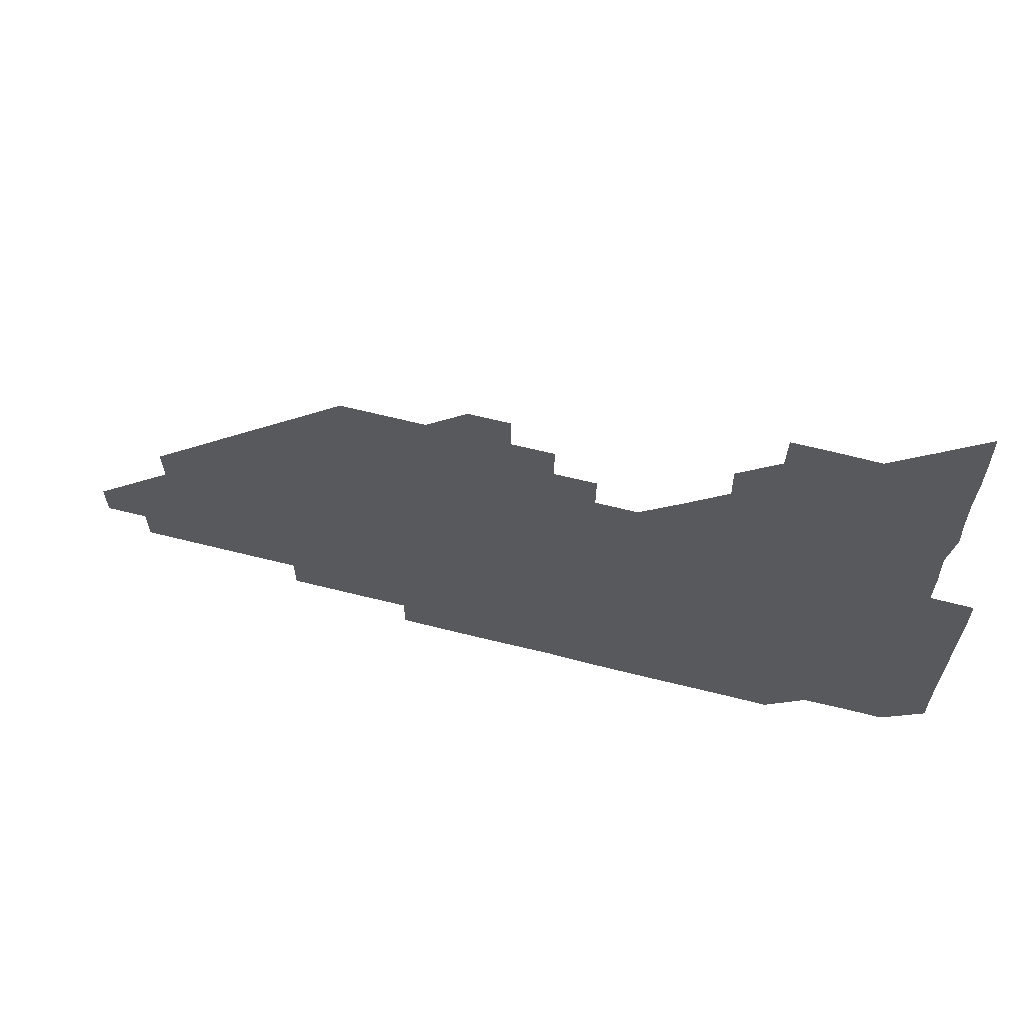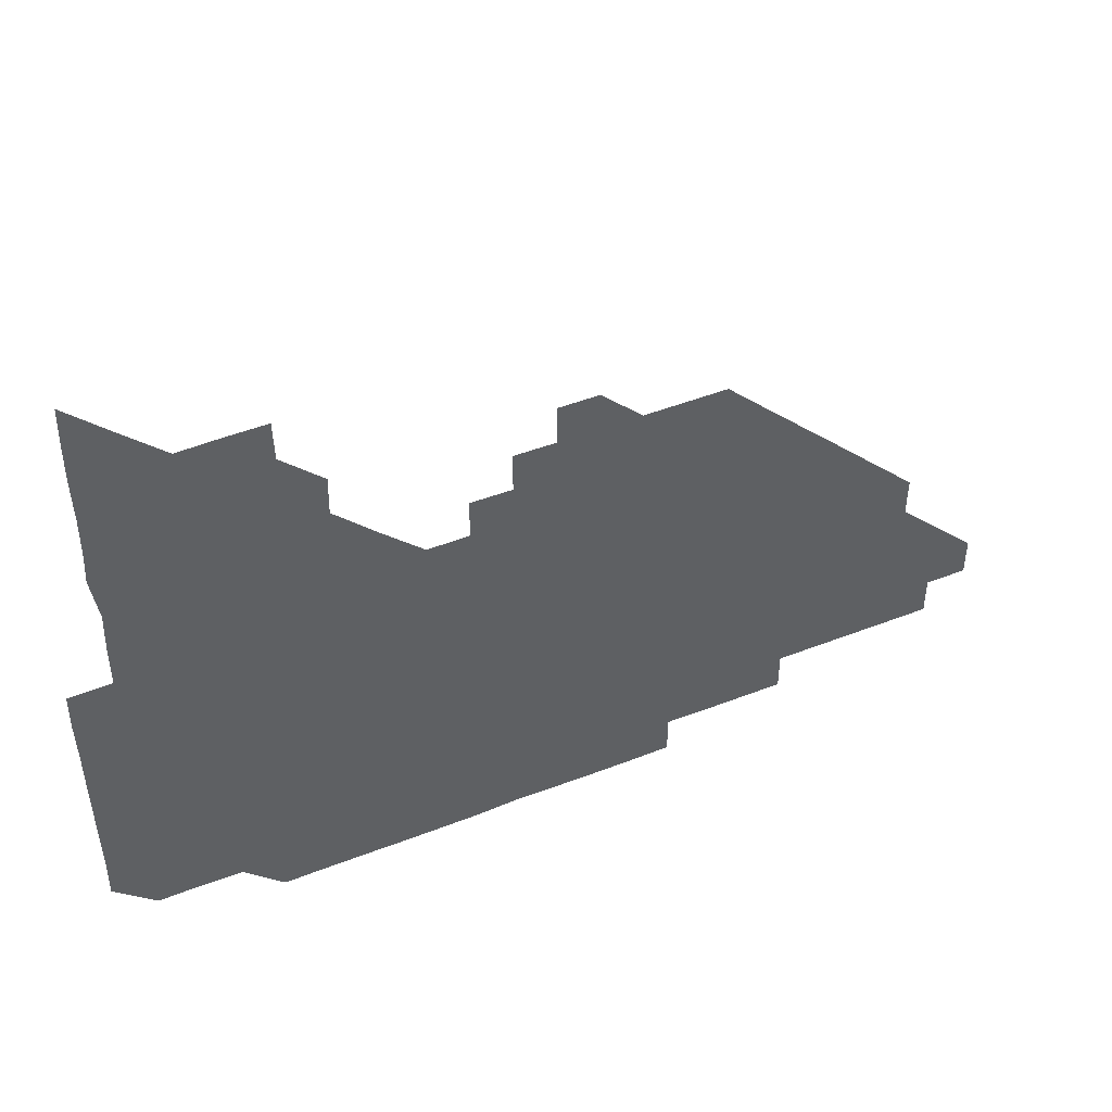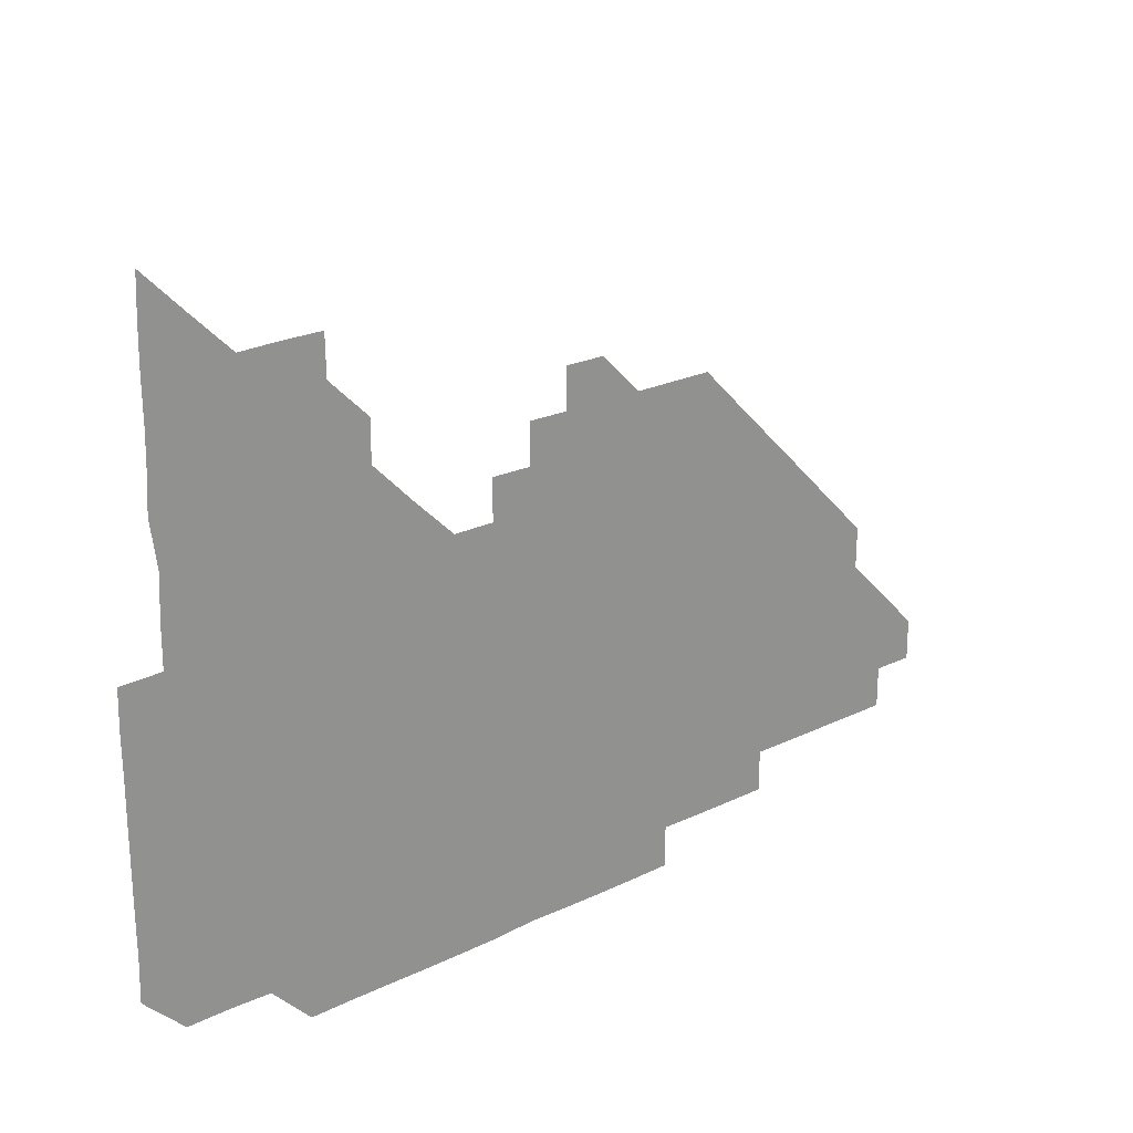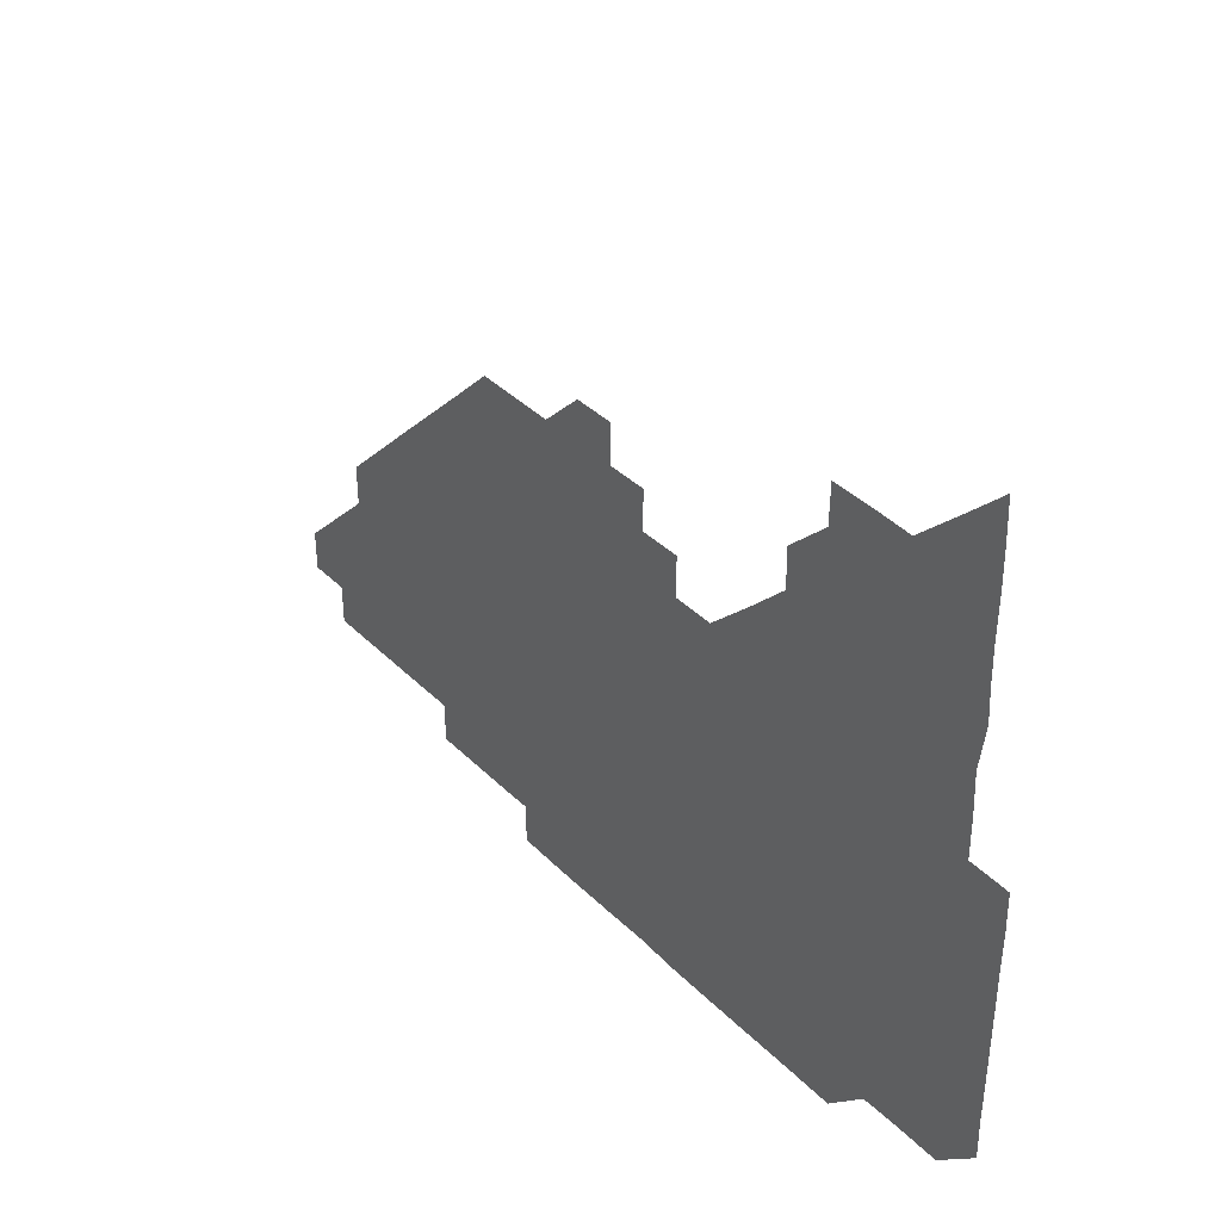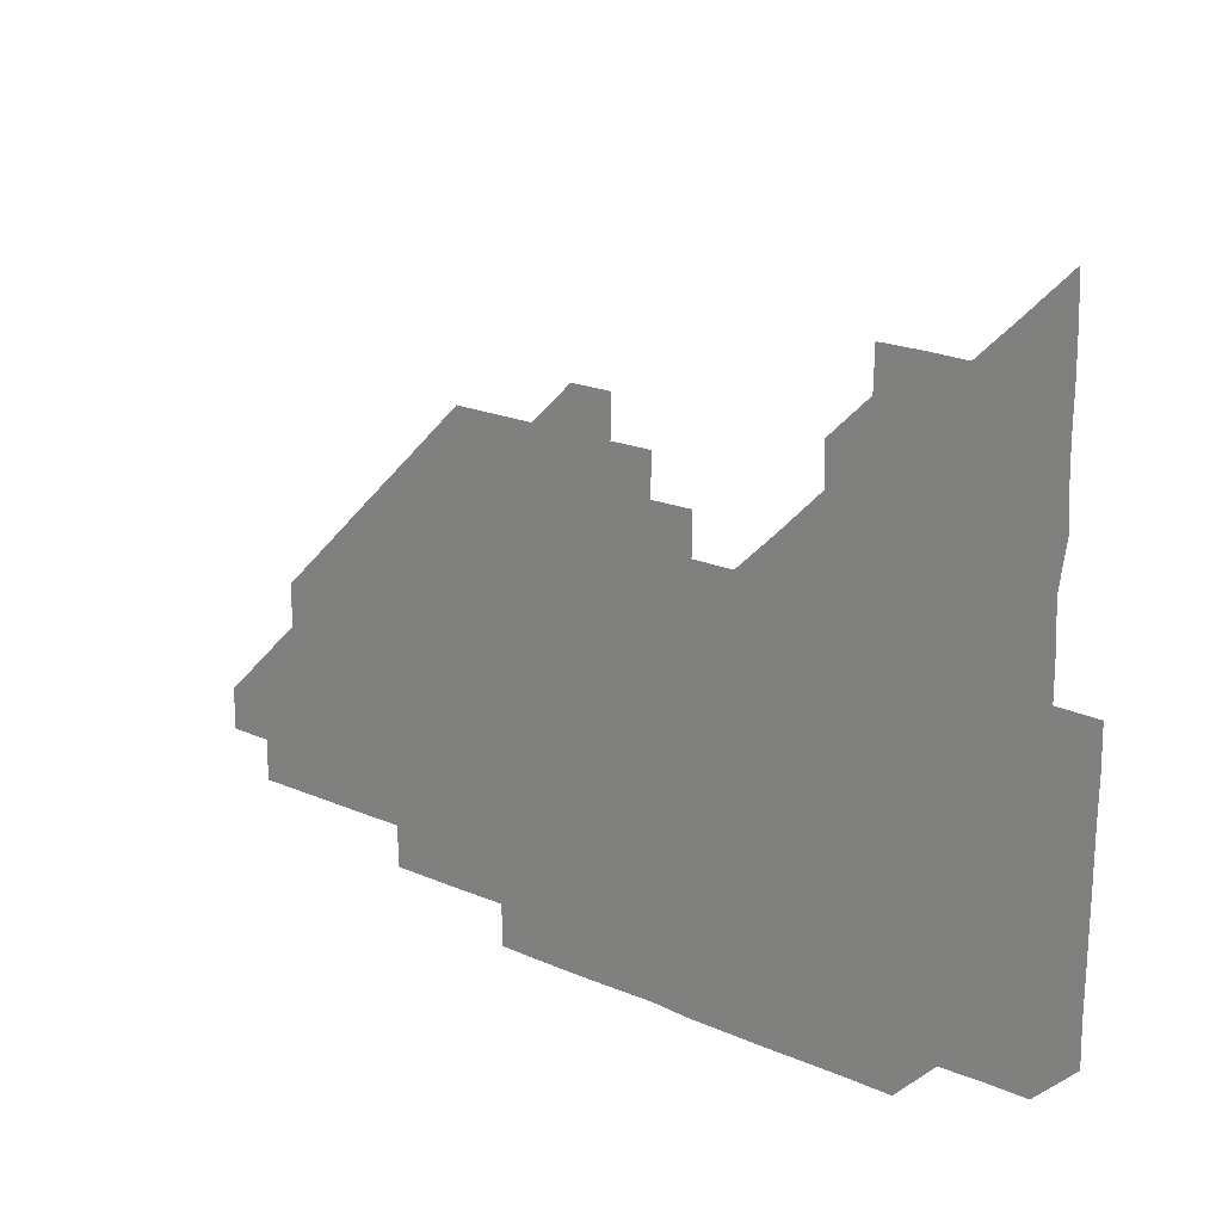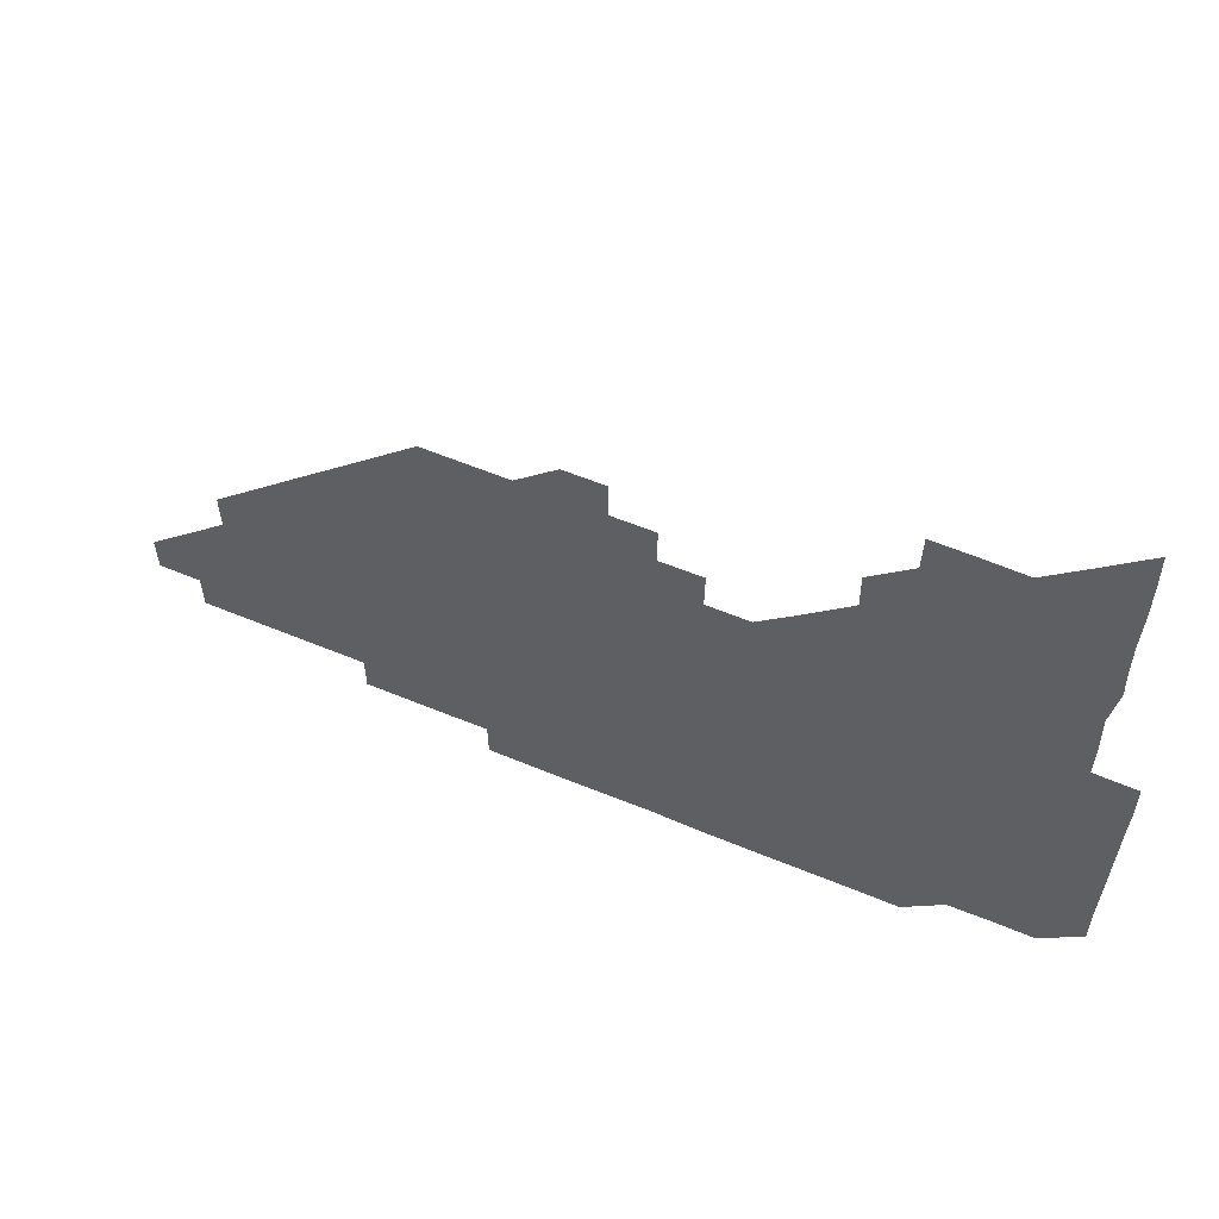
<metadata>
{"format":"obj","ext":"obj","renderer":"f3d","projection":"perspective","resolution":1024,"background":"white","views":[{"elev":64.7,"azim":-165.8,"up":"+Y"},{"elev":48.2,"azim":-23.6,"up":"+Y"},{"elev":23.1,"azim":-39.6,"up":"+Y"},{"elev":38.4,"azim":-129.1,"up":"+Y"},{"elev":20.6,"azim":-141.7,"up":"+Y"},{"elev":60.0,"azim":-157.0,"up":"+Y"}]}
</metadata>
<code>
v 270.6 195.7 0
v 270.9 210.6 0
v 270.8 225.7 0
v 270.8 240.8 0
v 270.8 255.9 0
v 270.8 271 0
v 270.6 286.1 0
v 270.9 300.6 0
v 285.6 181 0
v 286.2 196.2 0
v 286.1 211.1 0
v 286.2 226.1 0
v 286.1 241 0
v 286 256 0
v 286.2 271 0
v 286.2 286 0
v 286.1 300.9 0
v 286.2 316.4 0
v 286.8 332 0
v 284.5 349 0
v 285.2 360.7 0
v 285.5 375.3 0
v 285.3 391 0
v 285.5 405.8 0
v 286 420.4 0
v 300.7 181.1 0
v 301.1 196.1 0
v 301.3 211.2 0
v 301.2 226.1 0
v 301.1 241 0
v 301 256 0
v 301.3 271.1 0
v 301.2 286 0
v 301 300.9 0
v 300.9 315.8 0
v 300.9 330.6 0
v 302.2 346.2 0
v 301.8 361.4 0
v 300.4 376.4 0
v 301 390.7 0
v 301.2 405.1 0
v 316.1 180.6 0
v 316.1 196.1 0
v 316.1 211.1 0
v 316 226 0
v 316 241 0
v 316 256 0
v 316.2 271.1 0
v 316.1 286 0
v 316 301 0
v 316.2 315.9 0
v 316.1 330.8 0
v 316 345.9 0
v 316.3 360.8 0
v 316.5 375.9 0
v 316 390.4 0
v 330.7 165.6 0
v 331.2 181.4 0
v 331.1 196.1 0
v 331 211 0
v 330.9 225.9 0
v 331 241 0
v 330.9 255.9 0
v 331.2 271.1 0
v 331.1 286 0
v 331.1 301 0
v 331.1 315.9 0
v 331.1 330.9 0
v 330.9 346 0
v 331.2 360.8 0
v 331.3 375.7 0
v 330.7 390.8 0
v 345.7 165.7 0
v 346.1 181.1 0
v 346.1 196.1 0
v 346 211 0
v 346 226 0
v 345.8 240.9 0
v 346 256 0
v 346.1 271.1 0
v 346.2 286 0
v 346.2 301 0
v 345.9 316.1 0
v 346 331 0
v 346 346 0
v 346.1 360.9 0
v 346.1 375.8 0
v 345.8 390.8 0
v 360.6 165.6 0
v 361.3 181.1 0
v 361.1 196.1 0
v 361.1 211 0
v 361 226 0
v 361 241 0
v 361 256 0
v 361.1 271 0
v 361.1 286 0
v 361.2 300.9 0
v 361.2 315.9 0
v 361 330.9 0
v 360.7 346.2 0
v 361 361 0
v 375.4 165.5 0
v 376.3 181.3 0
v 376.1 196.1 0
v 376.2 211.1 0
v 375.9 226 0
v 376.2 241.1 0
v 376.2 256.1 0
v 376.1 271 0
v 376.1 286 0
v 376.1 300.9 0
v 376 315.9 0
v 375.8 330.8 0
v 390.3 165.5 0
v 391.1 181.3 0
v 391.3 196.3 0
v 391.1 211.1 0
v 391.1 226.1 0
v 391.1 241.1 0
v 391 256 0
v 391 271 0
v 391 286 0
v 391 301 0
v 390.9 315.9 0
v 404.8 165.5 0
v 406.1 181.4 0
v 406.2 196.2 0
v 406.1 211.1 0
v 406.1 226.1 0
v 406 241 0
v 406 256 0
v 406 271 0
v 406.2 285.9 0
v 406 301 0
v 406.1 316 0
v 405.9 331.1 0
v 420.2 166.3 0
v 421.2 181.4 0
v 421.1 196.1 0
v 421 211 0
v 421.1 226.1 0
v 421 241 0
v 421.1 256 0
v 421 271 0
v 421 286 0
v 421 301 0
v 421 316.1 0
v 421.1 330.9 0
v 420.9 346.1 0
v 435.7 166 0
v 436.1 181.2 0
v 436 196 0
v 436 211 0
v 436 226 0
v 436 241 0
v 436 256 0
v 436 271 0
v 436 286 0
v 436.1 300.9 0
v 436 315.9 0
v 436 331 0
v 436 346 0
v 436 361.1 0
v 450.8 165.8 0
v 451.1 181.2 0
v 451 196 0
v 451.1 211.1 0
v 451 226 0
v 451 241 0
v 451 256 0
v 451 271 0
v 451 286 0
v 451 301 0
v 451 316 0
v 451 331 0
v 451 345.9 0
v 450.9 361 0
v 465.8 165.8 0
v 466 181.1 0
v 466 196.1 0
v 466 211.1 0
v 466 226 0
v 466 241 0
v 466 256 0
v 466.1 271 0
v 466 286 0
v 466 301 0
v 466 316 0
v 466 330.9 0
v 465.9 346 0
v 480.8 166 0
v 480.9 181.2 0
v 481 196.1 0
v 481 211 0
v 481 226 0
v 481 241 0
v 481 256 0
v 481 271 0
v 481 285.9 0
v 481 301.1 0
v 481 316 0
v 481 331 0
v 481 346 0
v 496 180.9 0
v 496 196.1 0
v 496 211 0
v 496 226 0
v 496.1 241 0
v 496 256 0
v 496 271 0
v 496 286 0
v 496 301.1 0
v 496 316 0
v 496 330.9 0
v 495.9 346 0
v 511 180.9 0
v 511 196.1 0
v 511 211.1 0
v 511 226 0
v 511 241 0
v 511 256 0
v 511 271 0
v 511 286 0
v 511 301 0
v 511 316 0
v 510.9 331 0
v 526 180.9 0
v 525.9 196 0
v 526 211 0
v 526 226 0
v 526 241 0
v 526 256 0
v 526 271 0
v 526 286 0
v 526 301 0
v 525.9 316 0
v 541 195.9 0
v 541 211 0
v 541 226.1 0
v 541 241 0
v 541 256 0
v 541 271 0
v 541 286 0
v 541 301.1 0
v 556.1 195.9 0
v 556 211.1 0
v 556 226 0
v 556 241 0
v 556 256 0
v 556 271 0
v 555.9 286 0
v 571.1 195.9 0
v 571 211 0
v 571 226 0
v 571 241 0
v 570.9 256 0
v 571 271 0
v 586 195.9 0
v 585.9 211 0
v 586 226 0
v 585.9 241.1 0
v 601 211 0
v 600.9 226 0
f 9 10 1
f 1 10 2
f 10 11 2
f 2 11 3
f 11 12 3
f 3 12 4
f 12 13 4
f 4 13 5
f 13 14 5
f 5 14 6
f 14 15 6
f 6 15 7
f 15 16 7
f 7 16 8
f 16 17 8
f 9 26 10
f 26 27 10
f 10 27 11
f 27 28 11
f 11 28 12
f 28 29 12
f 12 29 13
f 29 30 13
f 13 30 14
f 30 31 14
f 14 31 15
f 31 32 15
f 15 32 16
f 32 33 16
f 16 33 17
f 33 34 17
f 17 34 18
f 34 35 18
f 18 35 19
f 35 36 19
f 19 36 20
f 36 37 20
f 20 37 21
f 37 38 21
f 21 38 22
f 38 39 22
f 22 39 23
f 39 40 23
f 23 40 24
f 40 41 24
f 24 41 25
f 26 42 27
f 42 43 27
f 27 43 28
f 43 44 28
f 28 44 29
f 44 45 29
f 29 45 30
f 45 46 30
f 30 46 31
f 46 47 31
f 31 47 32
f 47 48 32
f 32 48 33
f 48 49 33
f 33 49 34
f 49 50 34
f 34 50 35
f 50 51 35
f 35 51 36
f 51 52 36
f 36 52 37
f 52 53 37
f 37 53 38
f 53 54 38
f 38 54 39
f 54 55 39
f 39 55 40
f 55 56 40
f 40 56 41
f 57 58 42
f 42 58 43
f 58 59 43
f 43 59 44
f 59 60 44
f 44 60 45
f 60 61 45
f 45 61 46
f 61 62 46
f 46 62 47
f 62 63 47
f 47 63 48
f 63 64 48
f 48 64 49
f 64 65 49
f 49 65 50
f 65 66 50
f 50 66 51
f 66 67 51
f 51 67 52
f 67 68 52
f 52 68 53
f 68 69 53
f 53 69 54
f 69 70 54
f 54 70 55
f 70 71 55
f 55 71 56
f 71 72 56
f 57 73 58
f 73 74 58
f 58 74 59
f 74 75 59
f 59 75 60
f 75 76 60
f 60 76 61
f 76 77 61
f 61 77 62
f 77 78 62
f 62 78 63
f 78 79 63
f 63 79 64
f 79 80 64
f 64 80 65
f 80 81 65
f 65 81 66
f 81 82 66
f 66 82 67
f 82 83 67
f 67 83 68
f 83 84 68
f 68 84 69
f 84 85 69
f 69 85 70
f 85 86 70
f 70 86 71
f 86 87 71
f 71 87 72
f 87 88 72
f 73 89 74
f 89 90 74
f 74 90 75
f 90 91 75
f 75 91 76
f 91 92 76
f 76 92 77
f 92 93 77
f 77 93 78
f 93 94 78
f 78 94 79
f 94 95 79
f 79 95 80
f 95 96 80
f 80 96 81
f 96 97 81
f 81 97 82
f 97 98 82
f 82 98 83
f 98 99 83
f 83 99 84
f 99 100 84
f 84 100 85
f 100 101 85
f 85 101 86
f 101 102 86
f 86 102 87
f 89 103 90
f 103 104 90
f 90 104 91
f 104 105 91
f 91 105 92
f 105 106 92
f 92 106 93
f 106 107 93
f 93 107 94
f 107 108 94
f 94 108 95
f 108 109 95
f 95 109 96
f 109 110 96
f 96 110 97
f 110 111 97
f 97 111 98
f 111 112 98
f 98 112 99
f 112 113 99
f 99 113 100
f 113 114 100
f 100 114 101
f 103 115 104
f 115 116 104
f 104 116 105
f 116 117 105
f 105 117 106
f 117 118 106
f 106 118 107
f 118 119 107
f 107 119 108
f 119 120 108
f 108 120 109
f 120 121 109
f 109 121 110
f 121 122 110
f 110 122 111
f 122 123 111
f 111 123 112
f 123 124 112
f 112 124 113
f 124 125 113
f 113 125 114
f 115 126 116
f 126 127 116
f 116 127 117
f 127 128 117
f 117 128 118
f 128 129 118
f 118 129 119
f 129 130 119
f 119 130 120
f 130 131 120
f 120 131 121
f 131 132 121
f 121 132 122
f 132 133 122
f 122 133 123
f 133 134 123
f 123 134 124
f 134 135 124
f 124 135 125
f 135 136 125
f 126 138 127
f 138 139 127
f 127 139 128
f 139 140 128
f 128 140 129
f 140 141 129
f 129 141 130
f 141 142 130
f 130 142 131
f 142 143 131
f 131 143 132
f 143 144 132
f 132 144 133
f 144 145 133
f 133 145 134
f 145 146 134
f 134 146 135
f 146 147 135
f 135 147 136
f 147 148 136
f 136 148 137
f 148 149 137
f 138 151 139
f 151 152 139
f 139 152 140
f 152 153 140
f 140 153 141
f 153 154 141
f 141 154 142
f 154 155 142
f 142 155 143
f 155 156 143
f 143 156 144
f 156 157 144
f 144 157 145
f 157 158 145
f 145 158 146
f 158 159 146
f 146 159 147
f 159 160 147
f 147 160 148
f 160 161 148
f 148 161 149
f 161 162 149
f 149 162 150
f 162 163 150
f 151 165 152
f 165 166 152
f 152 166 153
f 166 167 153
f 153 167 154
f 167 168 154
f 154 168 155
f 168 169 155
f 155 169 156
f 169 170 156
f 156 170 157
f 170 171 157
f 157 171 158
f 171 172 158
f 158 172 159
f 172 173 159
f 159 173 160
f 173 174 160
f 160 174 161
f 174 175 161
f 161 175 162
f 175 176 162
f 162 176 163
f 176 177 163
f 163 177 164
f 177 178 164
f 165 179 166
f 179 180 166
f 166 180 167
f 180 181 167
f 167 181 168
f 181 182 168
f 168 182 169
f 182 183 169
f 169 183 170
f 183 184 170
f 170 184 171
f 184 185 171
f 171 185 172
f 185 186 172
f 172 186 173
f 186 187 173
f 173 187 174
f 187 188 174
f 174 188 175
f 188 189 175
f 175 189 176
f 189 190 176
f 176 190 177
f 190 191 177
f 177 191 178
f 179 192 180
f 192 193 180
f 180 193 181
f 193 194 181
f 181 194 182
f 194 195 182
f 182 195 183
f 195 196 183
f 183 196 184
f 196 197 184
f 184 197 185
f 197 198 185
f 185 198 186
f 198 199 186
f 186 199 187
f 199 200 187
f 187 200 188
f 200 201 188
f 188 201 189
f 201 202 189
f 189 202 190
f 202 203 190
f 190 203 191
f 203 204 191
f 193 205 194
f 205 206 194
f 194 206 195
f 206 207 195
f 195 207 196
f 207 208 196
f 196 208 197
f 208 209 197
f 197 209 198
f 209 210 198
f 198 210 199
f 210 211 199
f 199 211 200
f 211 212 200
f 200 212 201
f 212 213 201
f 201 213 202
f 213 214 202
f 202 214 203
f 214 215 203
f 203 215 204
f 215 216 204
f 205 217 206
f 217 218 206
f 206 218 207
f 218 219 207
f 207 219 208
f 219 220 208
f 208 220 209
f 220 221 209
f 209 221 210
f 221 222 210
f 210 222 211
f 222 223 211
f 211 223 212
f 223 224 212
f 212 224 213
f 224 225 213
f 213 225 214
f 225 226 214
f 214 226 215
f 226 227 215
f 215 227 216
f 217 228 218
f 228 229 218
f 218 229 219
f 229 230 219
f 219 230 220
f 230 231 220
f 220 231 221
f 231 232 221
f 221 232 222
f 232 233 222
f 222 233 223
f 233 234 223
f 223 234 224
f 234 235 224
f 224 235 225
f 235 236 225
f 225 236 226
f 236 237 226
f 226 237 227
f 229 238 230
f 238 239 230
f 230 239 231
f 239 240 231
f 231 240 232
f 240 241 232
f 232 241 233
f 241 242 233
f 233 242 234
f 242 243 234
f 234 243 235
f 243 244 235
f 235 244 236
f 244 245 236
f 236 245 237
f 238 246 239
f 246 247 239
f 239 247 240
f 247 248 240
f 240 248 241
f 248 249 241
f 241 249 242
f 249 250 242
f 242 250 243
f 250 251 243
f 243 251 244
f 251 252 244
f 244 252 245
f 246 253 247
f 253 254 247
f 247 254 248
f 254 255 248
f 248 255 249
f 255 256 249
f 249 256 250
f 256 257 250
f 250 257 251
f 257 258 251
f 251 258 252
f 253 259 254
f 259 260 254
f 254 260 255
f 260 261 255
f 255 261 256
f 261 262 256
f 256 262 257
f 260 263 261
f 263 264 261
f 261 264 262

</code>
